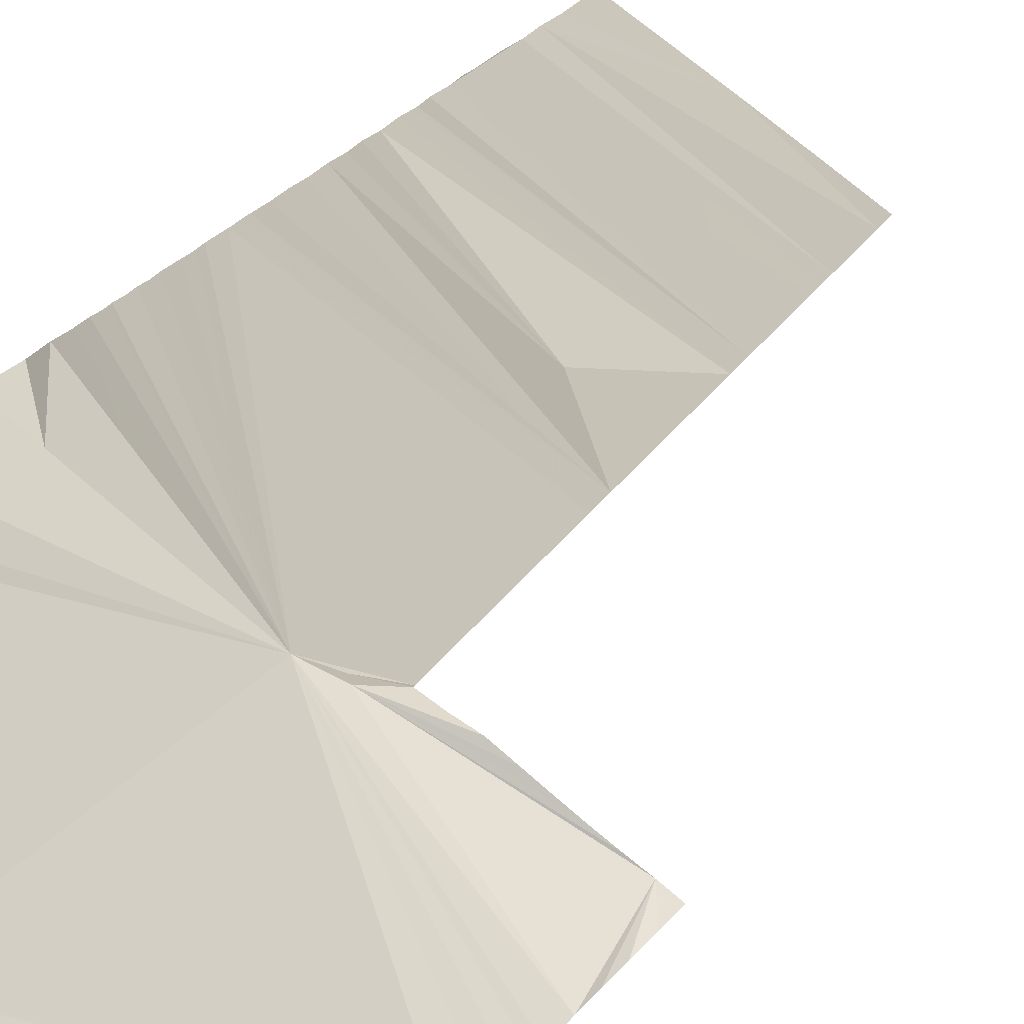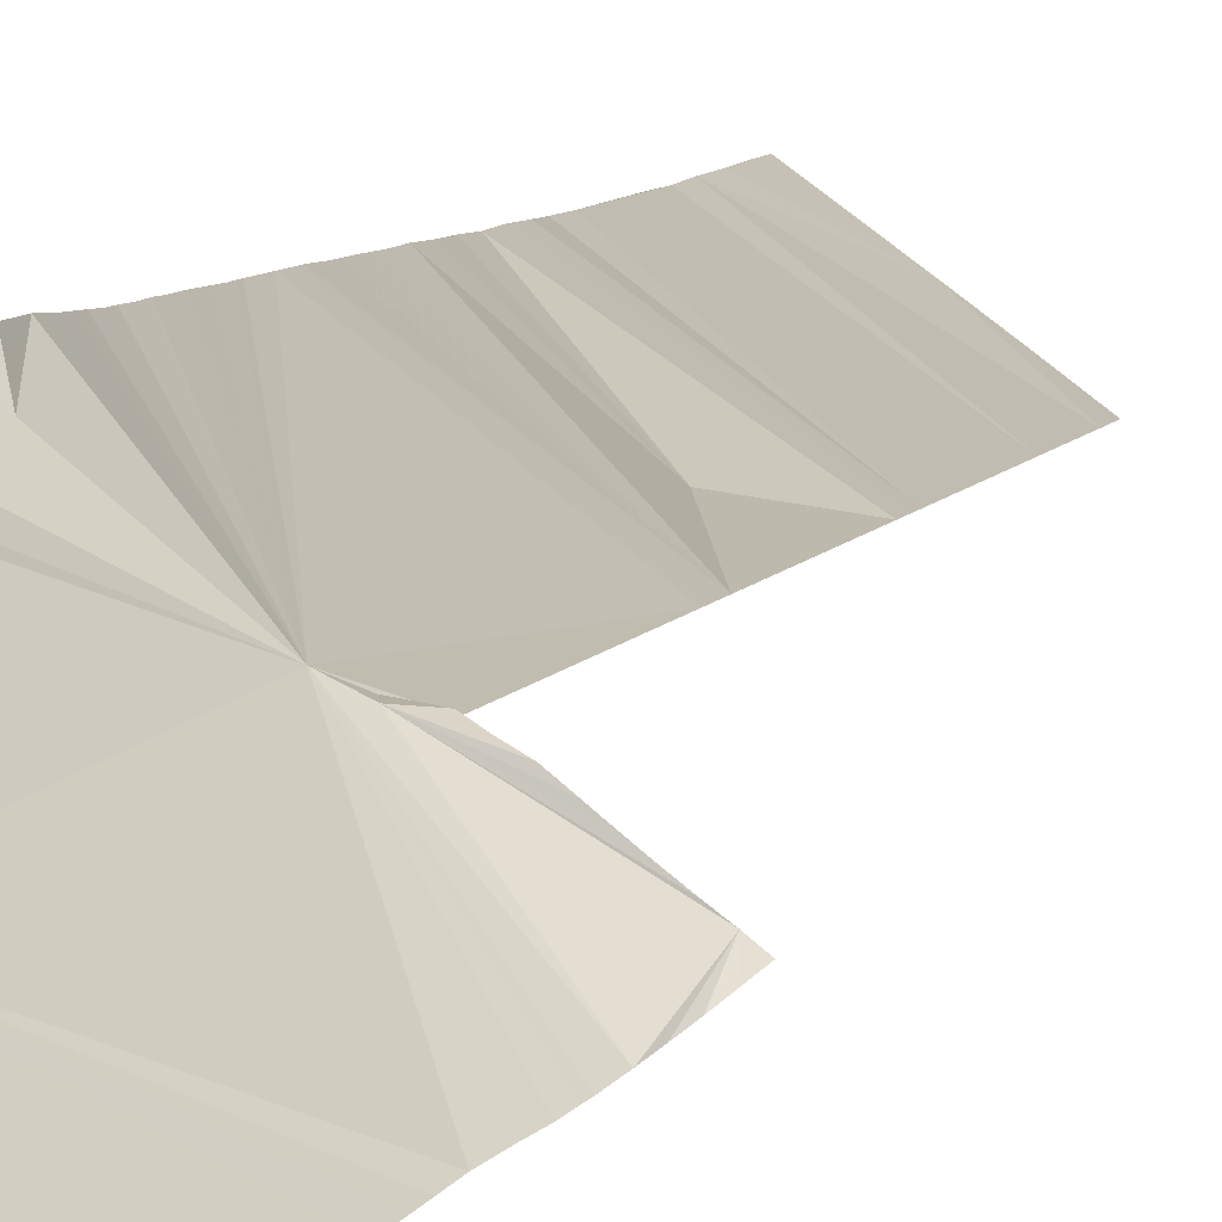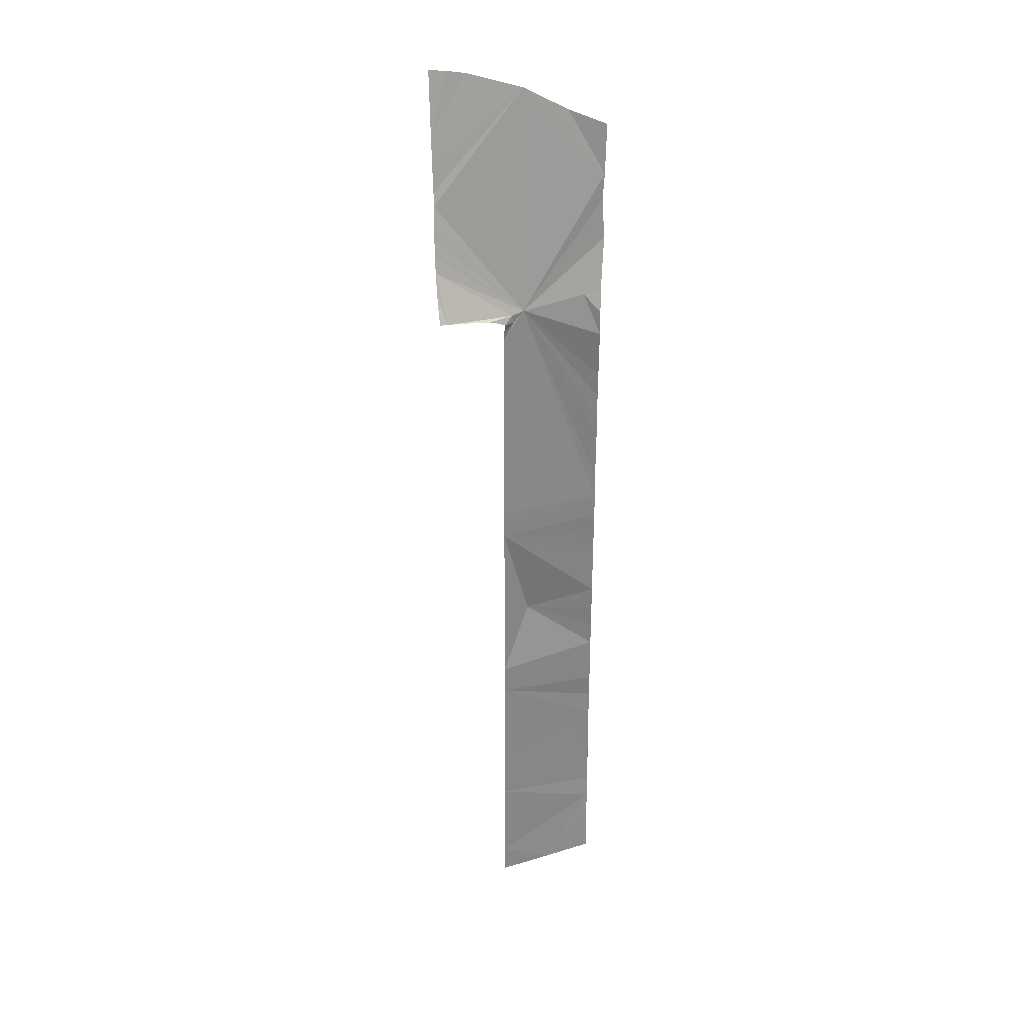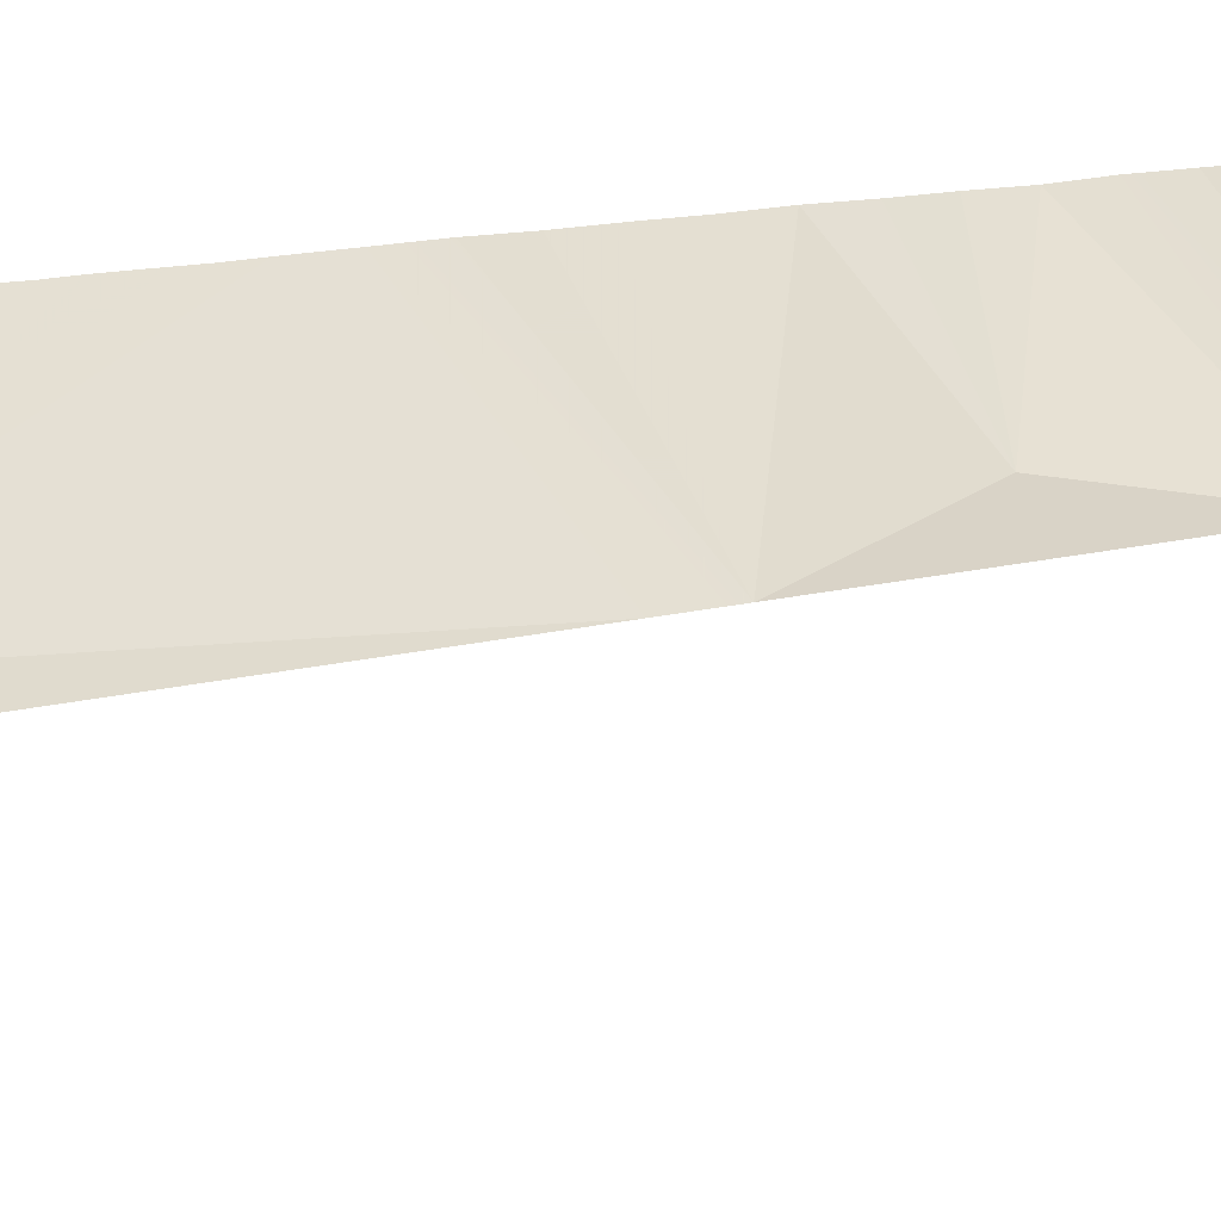
<metadata>
{"format":"obj","ext":"obj","renderer":"f3d","projection":"perspective","resolution":1024,"background":"white","views":[{"elev":10.5,"azim":11.0,"up":"+Y"},{"elev":5.6,"azim":12.7,"up":"+Y"},{"elev":28.7,"azim":119.3,"up":"+Z"},{"elev":9.3,"azim":48.1,"up":"+Y"}]}
</metadata>
<code>
o crack_restart_keyway_435
v 0.07354 -0.1131 -0.4725
v 0.07299 -0.1133 -0.4595
v 0.08487 -0.1213 -0.4725
v 0.1472 -0.162 -0.08764
v 0.116 -0.1449 -0.09051
v 0.1508 -0.1646 -0.08725
v 0.1433 -0.1592 -0.08815
v 0.1395 -0.1564 -0.08866
v 0.1353 -0.1531 -0.08923
v 0.1311 -0.1499 -0.08987
v 0.1266 -0.1478 -0.09177
v 0.1522 -0.169 -0.08079
v 0.1542 -0.1672 -0.08693
v 0.1204 -0.1474 -0.1036
v 0.1146 -0.1445 -0.09484
v 0.1209 -0.1469 -0.09861
v 0.1093 -0.1414 -0.08922
v 0.1204 -0.1474 -0.1189
v 0.1204 -0.1474 -0.4725
v 0.1082 -0.1383 -0.4725
v 0.1204 -0.1474 -0.4571
v 0.07351 -0.1131 -0.2383
v 0.1204 -0.1474 -0.2265
v 0.07311 -0.1133 -0.2513
v 0.0739 -0.1128 -0.2253
v 0.07076 -0.1149 -0.3944
v 0.07021 -0.1151 -0.3814
v 0.07087 -0.1148 -0.3684
v 0.07092 -0.1146 -0.4074
v 0.07246 -0.1139 -0.2904
v 0.0727 -0.1135 -0.2773
v 0.1041 -0.1407 -0.2809
v 0.07176 -0.1141 -0.3034
v 0.07267 -0.1137 -0.4464
v 0.07148 -0.1145 -0.3424
v 0.1204 -0.1474 -0.3341
v 0.07058 -0.1148 -0.3554
v 0.07145 -0.1143 -0.3294
v 0.073 -0.1135 -0.2643
v 0.07653 -0.1111 -0.1213
v 0.07555 -0.1117 -0.1343
v 0.07744 -0.1103 -0.1083
v 0.07791 -0.1102 -0.09509
v 0.08276 -0.1183 -0.08436
v 0.07525 -0.1117 -0.08303
v 0.07162 -0.1144 -0.3164
v 0.1204 -0.1474 -0.3187
v 0.1465 -0.1739 -0.06145
v 0.1482 -0.1725 -0.06812
v 0.1501 -0.1709 -0.07493
v 0.1222 -0.1456 -0.09401
v 0.1204 -0.1474 -0.1343
v 0.1204 -0.1474 -0.1497
v 0.1204 -0.1474 -0.165
v 0.1204 -0.1474 -0.1804
v 0.1204 -0.1474 -0.1958
v 0.1204 -0.1474 -0.2111
v 0.1204 -0.1474 -0.2419
v 0.1204 -0.1474 -0.2573
v 0.1204 -0.1474 -0.2726
v 0.1204 -0.1474 -0.288
v 0.1204 -0.1474 -0.3034
v 0.1204 -0.1474 -0.3495
v 0.1204 -0.1474 -0.3649
v 0.1204 -0.1474 -0.3802
v 0.1204 -0.1474 -0.3956
v 0.1204 -0.1474 -0.4263
v 0.1204 -0.1474 -0.4417
v 0.07186 -0.114 -0.4334
v 0.1204 -0.1474 -0.411
v 0.06702 -0.1151 -0.01997
v 0.09344 -0.1508 0.02838
v 0.07143 -0.1145 -0.4204
v 0.07443 -0.1125 -0.1849
v 0.07467 -0.1123 -0.1733
v 0.07409 -0.1126 -0.1993
v 0.07436 -0.1126 -0.1915
v 0.07411 -0.1127 -0.2123
v 0.07488 -0.1123 -0.1666
v 0.07491 -0.1121 -0.1603
v 0.07503 -0.1122 -0.1537
v 0.09599 -0.1293 -0.4725
v 0.1035 -0.1348 -0.4725
v 0.1449 -0.1753 -0.05303
v 0.07534 -0.112 -0.1415
v 0.07501 -0.1121 -0.1473
v 0.06822 -0.1155 -0.03403
v 0.06851 -0.1137 -0.05499
v 0.07247 -0.1126 -0.07149
v 0.1364 -0.181 -0.006269
v 0.1375 -0.1801 -0.01374
v 0.1384 -0.1794 -0.02017
v 0.1342 -0.1827 0.008175
v 0.07712 -0.1325 0.01523
v 0.06521 -0.1153 0.006828
v 0.115 -0.1729 0.03793
v 0.1226 -0.1801 0.03979
v 0.1292 -0.1865 0.04092
v 0.1396 -0.1783 -0.0274
v 0.1442 -0.1757 -0.04976
v 0.1432 -0.1764 -0.04449
v 0.1417 -0.1771 -0.03753
v 0.1342 -0.1827 0.008175
v 0.06702 -0.1151 -0.01997
v 0.07354 -0.1131 -0.4725
v 0.08487 -0.1213 -0.4725
v 0.07299 -0.1133 -0.4595
v 0.1472 -0.162 -0.08764
v 0.1508 -0.1646 -0.08725
v 0.116 -0.1449 -0.09051
v 0.1433 -0.1592 -0.08815
v 0.1395 -0.1564 -0.08866
v 0.1353 -0.1531 -0.08923
v 0.1311 -0.1499 -0.08987
v 0.1266 -0.1478 -0.09177
v 0.1542 -0.1672 -0.08693
v 0.1522 -0.169 -0.08079
v 0.1204 -0.1474 -0.1036
v 0.1209 -0.1469 -0.09861
v 0.1146 -0.1445 -0.09484
v 0.1093 -0.1414 -0.08922
v 0.1204 -0.1474 -0.1189
v 0.1204 -0.1474 -0.4725
v 0.1204 -0.1474 -0.4571
v 0.1082 -0.1383 -0.4725
v 0.07351 -0.1131 -0.2383
v 0.07311 -0.1133 -0.2513
v 0.1204 -0.1474 -0.2265
v 0.0739 -0.1128 -0.2253
v 0.07076 -0.1149 -0.3944
v 0.07087 -0.1148 -0.3684
v 0.07021 -0.1151 -0.3814
v 0.07092 -0.1146 -0.4074
v 0.07246 -0.1139 -0.2904
v 0.1041 -0.1407 -0.2809
v 0.0727 -0.1135 -0.2773
v 0.07176 -0.1141 -0.3034
v 0.07267 -0.1137 -0.4464
v 0.07148 -0.1145 -0.3424
v 0.07058 -0.1148 -0.3554
v 0.1204 -0.1474 -0.3341
v 0.07145 -0.1143 -0.3294
v 0.073 -0.1135 -0.2643
v 0.07653 -0.1111 -0.1213
v 0.07555 -0.1117 -0.1343
v 0.07744 -0.1103 -0.1083
v 0.07791 -0.1102 -0.09509
v 0.08276 -0.1183 -0.08436
v 0.07525 -0.1117 -0.08303
v 0.07162 -0.1144 -0.3164
v 0.1204 -0.1474 -0.3187
v 0.1465 -0.1739 -0.06145
v 0.1482 -0.1725 -0.06812
v 0.1501 -0.1709 -0.07493
v 0.1222 -0.1456 -0.09401
v 0.1204 -0.1474 -0.1343
v 0.1204 -0.1474 -0.1497
v 0.1204 -0.1474 -0.165
v 0.1204 -0.1474 -0.1804
v 0.1204 -0.1474 -0.1958
v 0.1204 -0.1474 -0.2111
v 0.1204 -0.1474 -0.2419
v 0.1204 -0.1474 -0.2573
v 0.1204 -0.1474 -0.2726
v 0.1204 -0.1474 -0.288
v 0.1204 -0.1474 -0.3034
v 0.1204 -0.1474 -0.3495
v 0.1204 -0.1474 -0.3649
v 0.1204 -0.1474 -0.3802
v 0.1204 -0.1474 -0.3956
v 0.1204 -0.1474 -0.4263
v 0.07186 -0.114 -0.4334
v 0.1204 -0.1474 -0.4417
v 0.1204 -0.1474 -0.411
v 0.07143 -0.1145 -0.4204
v 0.07467 -0.1123 -0.1733
v 0.07443 -0.1125 -0.1849
v 0.07436 -0.1126 -0.1915
v 0.07409 -0.1126 -0.1993
v 0.07411 -0.1127 -0.2123
v 0.07491 -0.1121 -0.1603
v 0.07488 -0.1123 -0.1666
v 0.07503 -0.1122 -0.1537
v 0.09599 -0.1293 -0.4725
v 0.1035 -0.1348 -0.4725
v 0.1449 -0.1753 -0.05303
v 0.07534 -0.112 -0.1415
v 0.07501 -0.1121 -0.1473
v 0.06822 -0.1155 -0.03403
v 0.06851 -0.1137 -0.05499
v 0.07247 -0.1126 -0.07149
v 0.1375 -0.1801 -0.01374
v 0.1364 -0.181 -0.006269
v 0.1384 -0.1794 -0.02017
v 0.1396 -0.1783 -0.0274
v 0.1442 -0.1757 -0.04976
v 0.1432 -0.1764 -0.04449
v 0.1417 -0.1771 -0.03753
f 1 2 3
f 4 5 6
f 4 7 5
f 8 5 7
f 8 9 5
f 10 5 9
f 10 11 5
f 6 12 13
f 14 15 16
f 14 17 15
f 14 18 17
f 19 20 21
f 22 23 24
f 22 25 23
f 26 27 28
f 26 28 29
f 30 31 32
f 30 32 33
f 34 3 2
f 35 36 37
f 35 38 36
f 28 37 36
f 39 23 31
f 39 24 23
f 40 17 41
f 40 42 17
f 43 44 42
f 43 45 44
f 46 33 32
f 46 47 38
f 46 32 47
f 48 49 6
f 49 50 6
f 12 6 50
f 16 15 51
f 51 5 11
f 51 15 5
f 18 52 17
f 52 53 17
f 54 55 17
f 54 17 53
f 55 56 17
f 56 57 17
f 58 59 32
f 58 32 23
f 59 60 32
f 60 61 32
f 61 62 32
f 63 28 36
f 63 64 28
f 64 65 28
f 65 66 28
f 67 68 69
f 67 69 70
f 17 71 72
f 5 15 17
f 62 47 32
f 73 70 69
f 70 73 66
f 42 44 17
f 17 74 75
f 17 76 77
f 17 78 76
f 17 77 74
f 66 73 28
f 17 79 80
f 17 75 79
f 17 80 81
f 34 82 3
f 34 69 82
f 68 21 69
f 57 23 78
f 6 5 48
f 21 83 82
f 21 20 83
f 21 82 69
f 47 36 38
f 48 17 84
f 48 5 17
f 28 73 29
f 85 41 17
f 85 17 86
f 23 25 78
f 17 87 71
f 17 88 87
f 17 89 88
f 72 90 91
f 72 91 92
f 72 93 90
f 94 72 71
f 94 71 95
f 72 96 93
f 96 97 93
f 93 97 98
f 86 17 81
f 45 89 44
f 72 92 99
f 72 99 17
f 100 17 101
f 100 84 17
f 102 17 99
f 102 101 17
f 89 17 44
f 17 57 78
f 32 31 23
f 97 96 103
f 97 103 98
f 95 104 94
f 105 106 107
f 108 109 110
f 108 110 111
f 112 111 110
f 112 110 113
f 114 113 110
f 114 110 115
f 109 116 117
f 118 119 120
f 118 120 121
f 118 121 122
f 123 124 125
f 126 127 128
f 126 128 129
f 130 131 132
f 130 133 131
f 134 135 136
f 134 137 135
f 138 107 106
f 139 140 141
f 139 141 142
f 131 141 140
f 143 136 128
f 143 128 127
f 144 145 121
f 144 121 146
f 147 146 148
f 147 148 149
f 150 135 137
f 150 142 151
f 150 151 135
f 152 109 153
f 153 109 154
f 117 154 109
f 119 155 120
f 155 115 110
f 155 110 120
f 122 121 156
f 156 121 157
f 158 121 159
f 158 157 121
f 159 121 160
f 160 121 161
f 162 135 163
f 162 128 135
f 163 135 164
f 164 135 165
f 165 135 166
f 167 141 131
f 167 131 168
f 168 131 169
f 169 131 170
f 171 172 173
f 171 174 172
f 121 72 104
f 110 121 120
f 166 135 151
f 175 172 174
f 174 170 175
f 146 121 148
f 121 176 177
f 121 178 179
f 121 179 180
f 121 177 178
f 170 131 175
f 121 181 182
f 121 182 176
f 121 183 181
f 138 106 184
f 138 184 172
f 173 172 124
f 161 180 128
f 109 152 110
f 124 184 185
f 124 185 125
f 124 172 184
f 151 142 141
f 152 186 121
f 152 121 110
f 131 133 175
f 187 121 145
f 187 188 121
f 128 180 129
f 121 104 189
f 121 189 190
f 121 190 191
f 72 192 193
f 72 194 192
f 72 193 103
f 94 104 72
f 72 103 96
f 188 183 121
f 149 148 191
f 72 195 194
f 72 121 195
f 196 197 121
f 196 121 186
f 198 195 121
f 198 121 197
f 191 148 121
f 121 180 161
f 135 128 136

</code>
